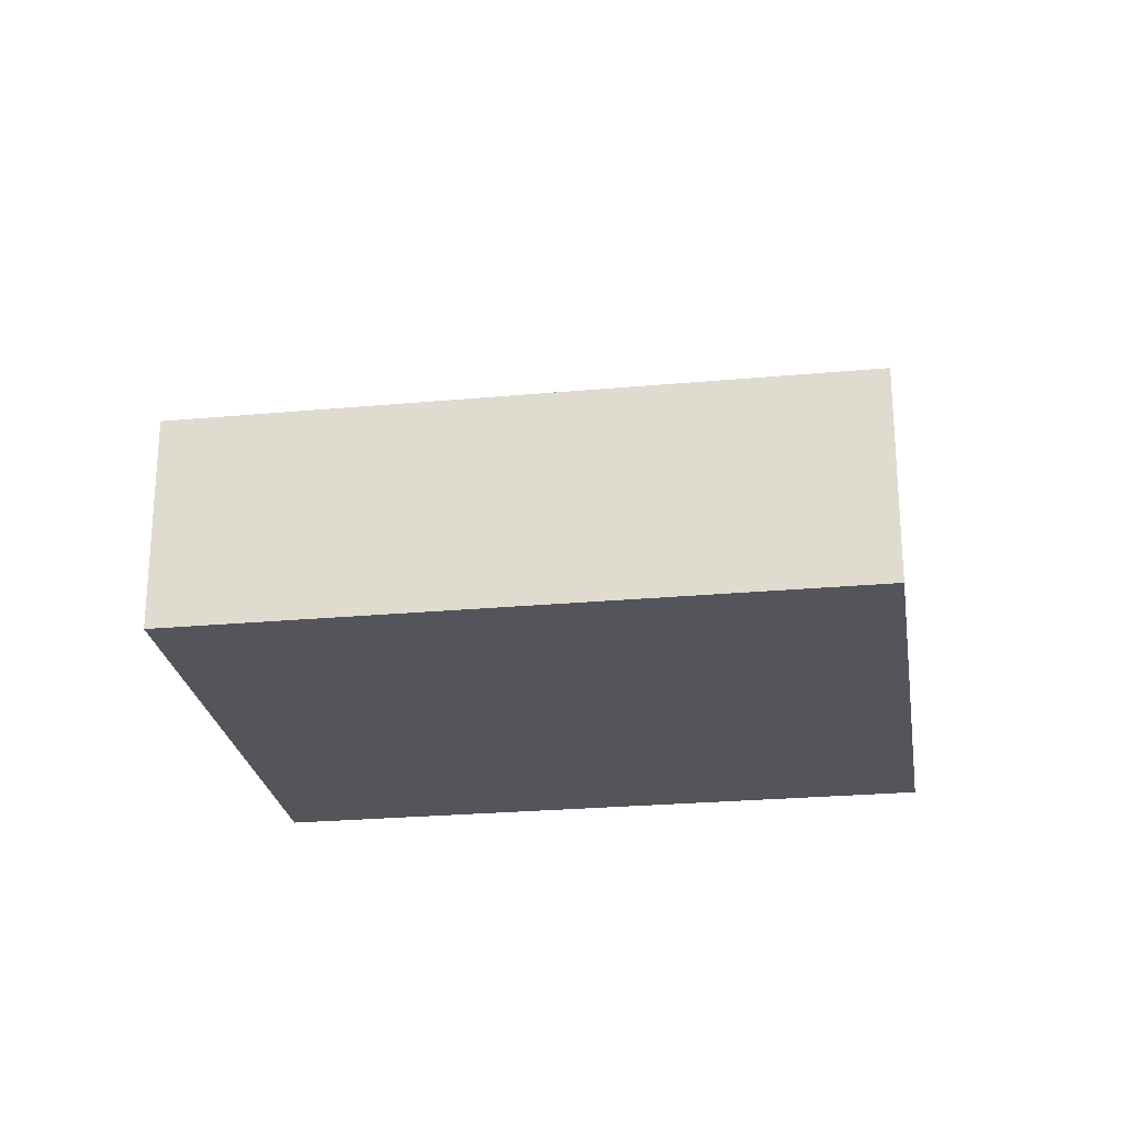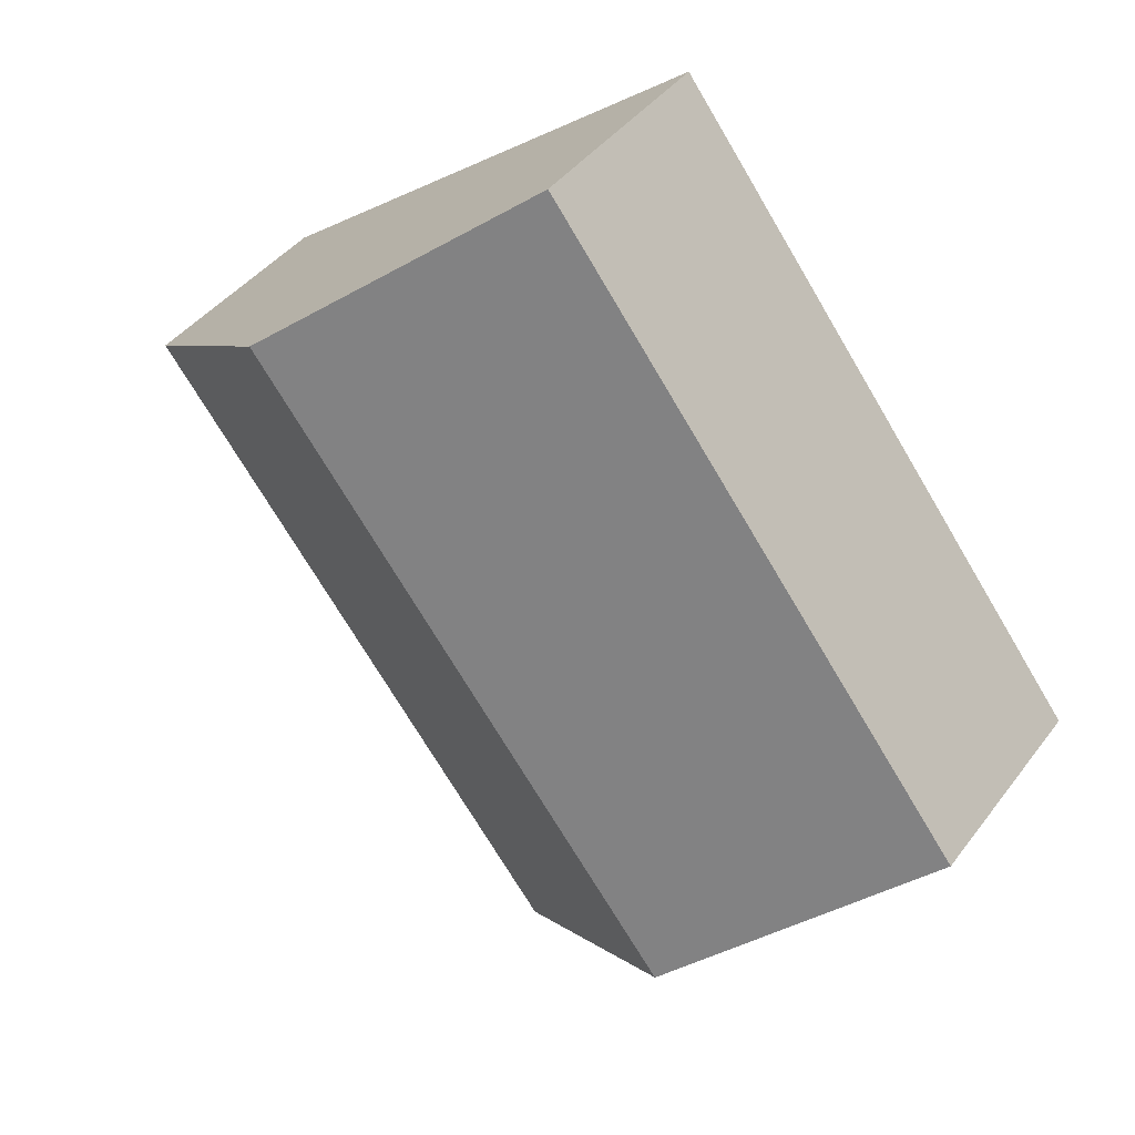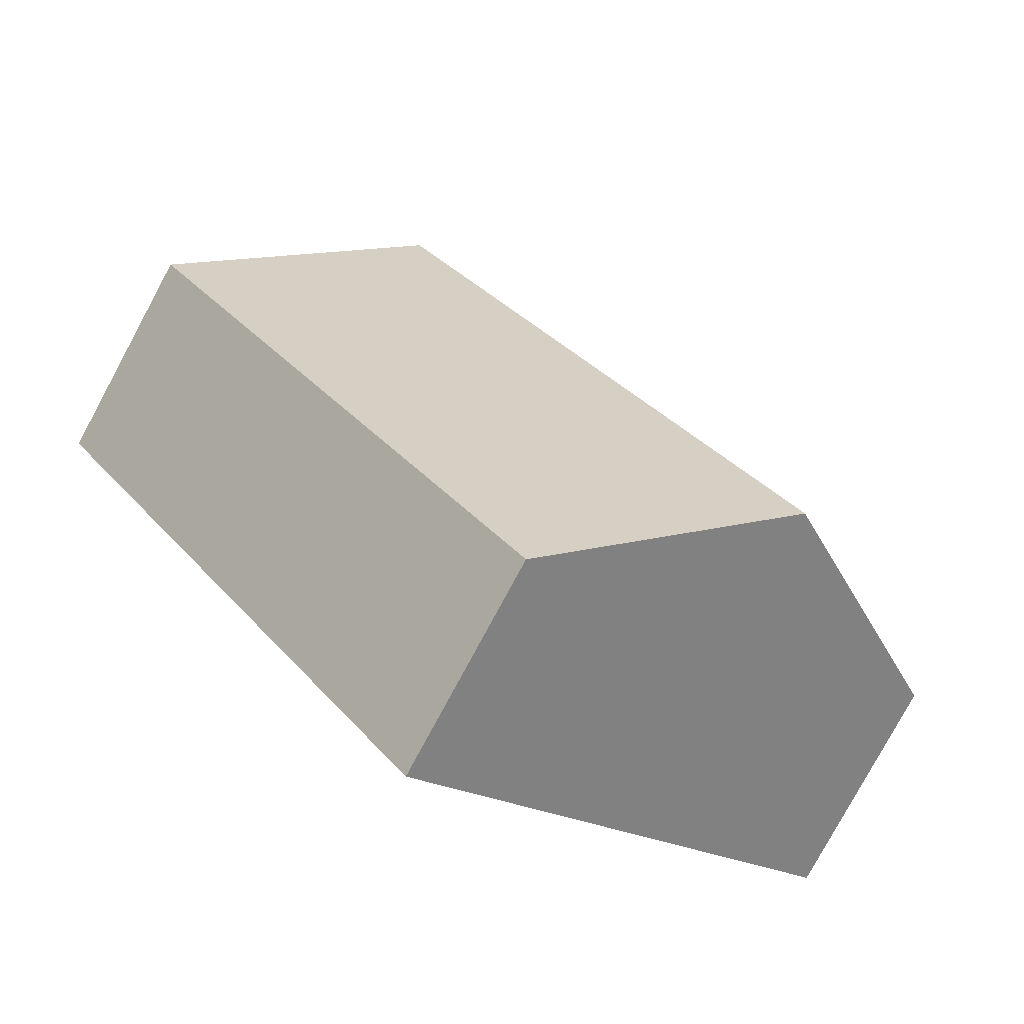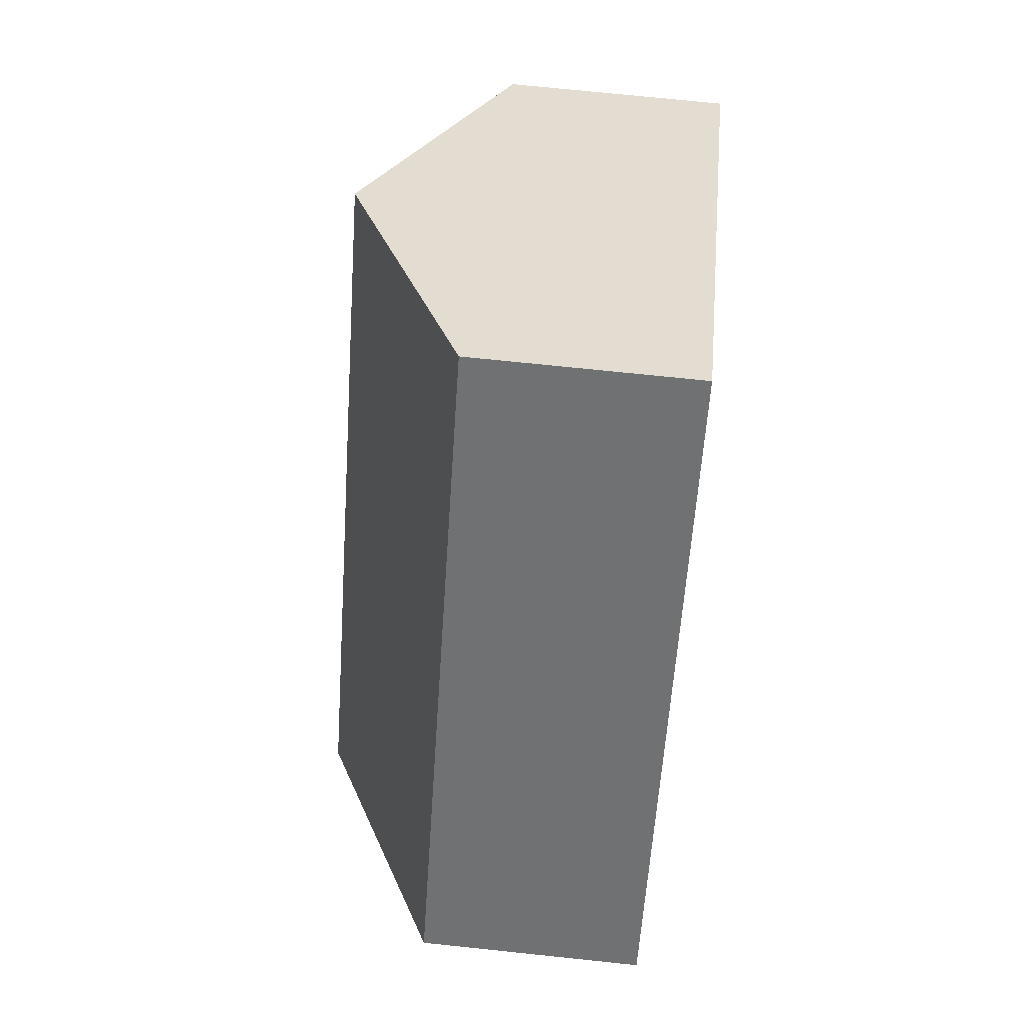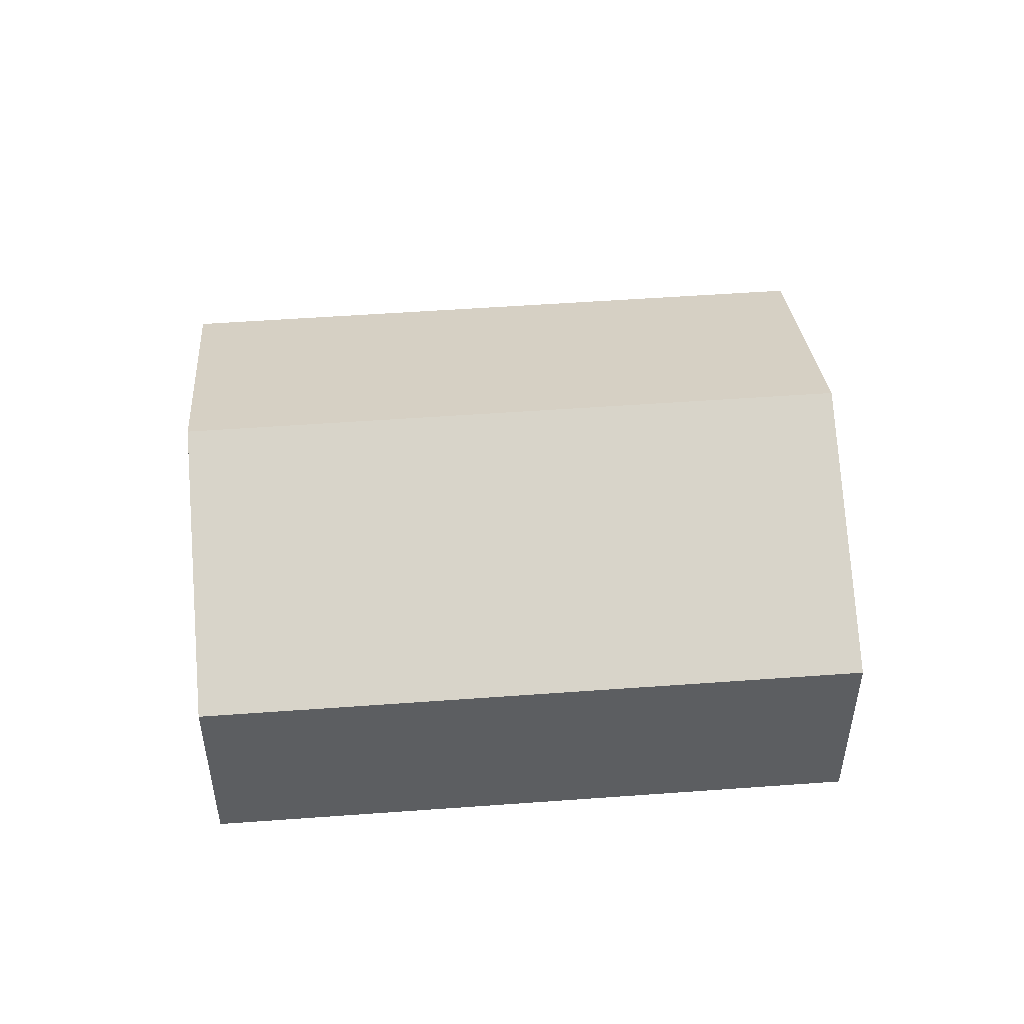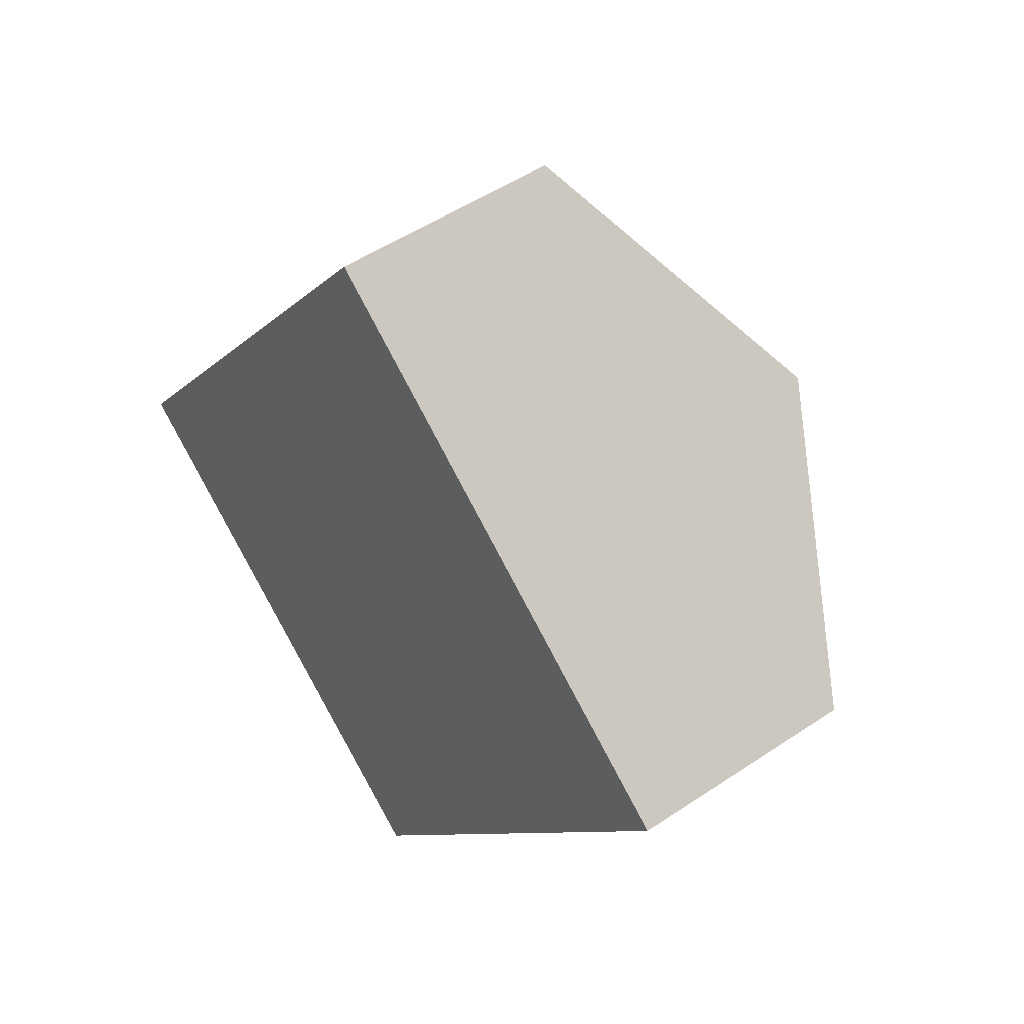
<metadata>
{"format":"obj","ext":"obj","renderer":"f3d","projection":"perspective","resolution":1024,"background":"white","views":[{"elev":-24.9,"azim":136.0,"up":"+Y"},{"elev":41.5,"azim":-146.5,"up":"+Z"},{"elev":-79.2,"azim":151.6,"up":"+Z"},{"elev":71.9,"azim":-84.0,"up":"+Z"},{"elev":51.5,"azim":-57.1,"up":"+Y"},{"elev":50.4,"azim":53.5,"up":"+Z"}]}
</metadata>
<code>
v  4.273 2.09 -3.273
v  6.206 3.321 3.675
v  8.342 2.09 2.039
v  2.137 3.321 -1.637
v  0 2.09 1.28e-16
v  4.069 2.09 5.312
v  0 0 0
v  4.069 -3.253e-16 5.312
v  6.206 -2.25e-16 3.675
v  8.342 -1.249e-16 2.039
v  4.273 2.004e-16 -3.273
v  2.137 1.002e-16 -1.637
g defaultobject
f 1 2 3
f 2 1 4
f 5 2 4
f 2 5 6
f 7 6 5
f 6 7 8
f 8 2 6
f 2 8 9
f 2 9 3
f 3 9 10
f 10 1 3
f 1 10 11
f 4 7 5
f 7 4 1
f 7 1 12
f 12 1 11
f 9 11 10
f 11 9 8
f 11 8 7
f 11 7 12

</code>
